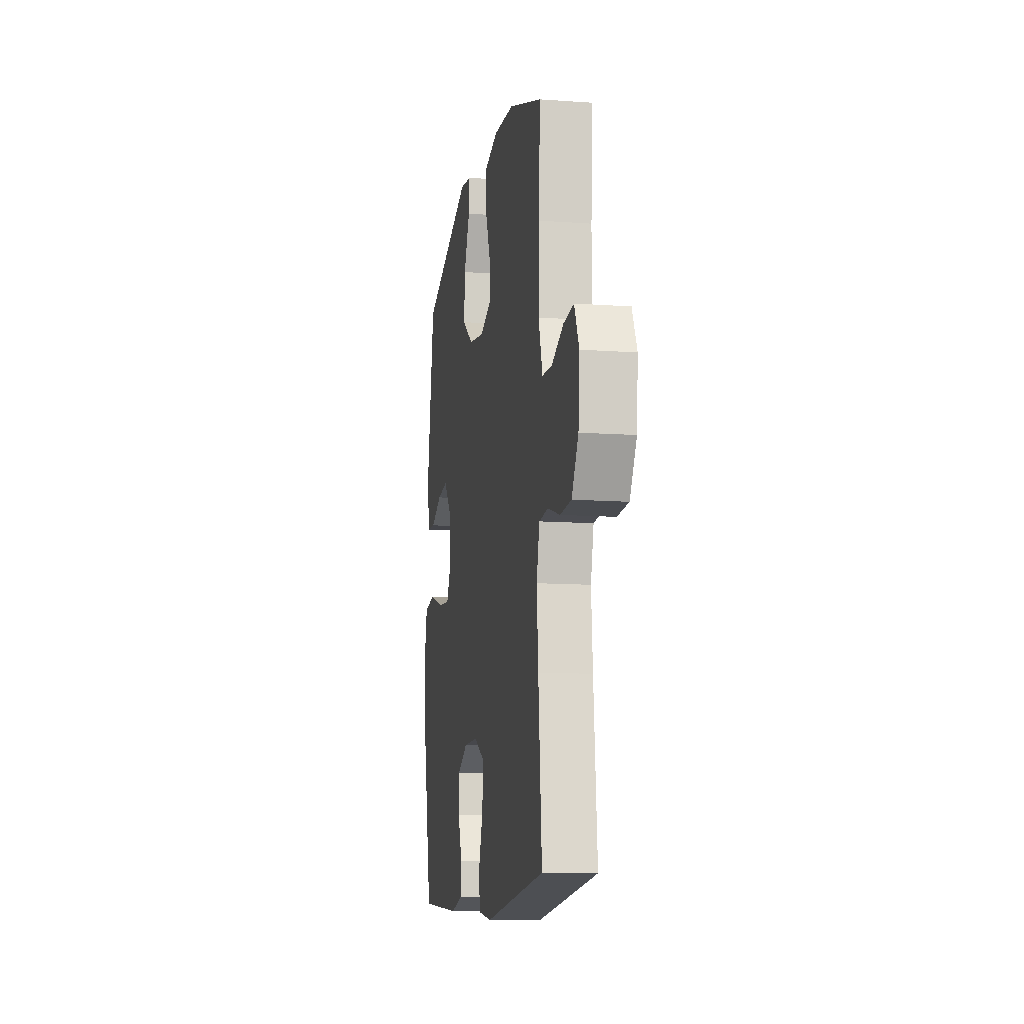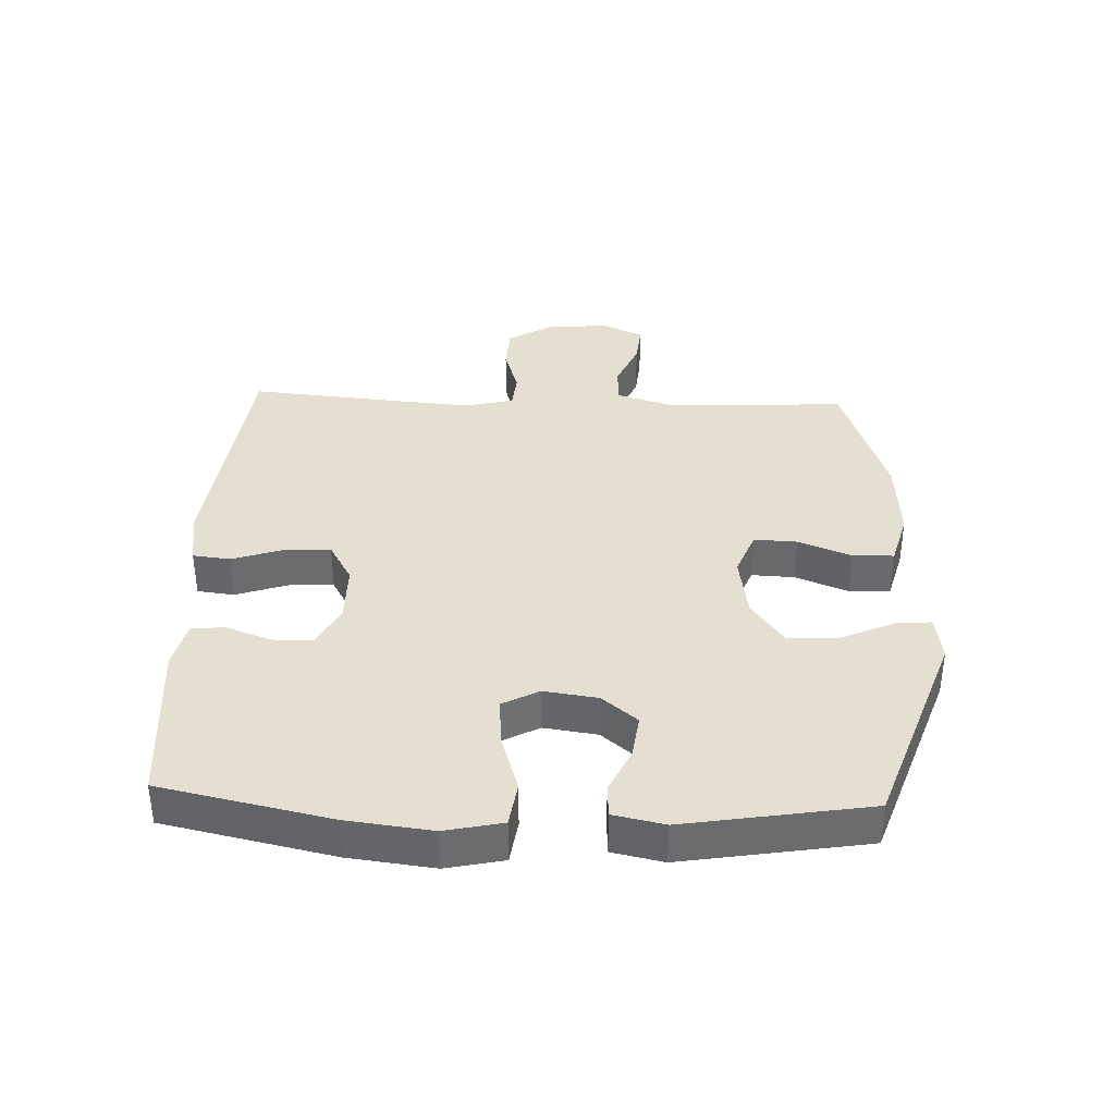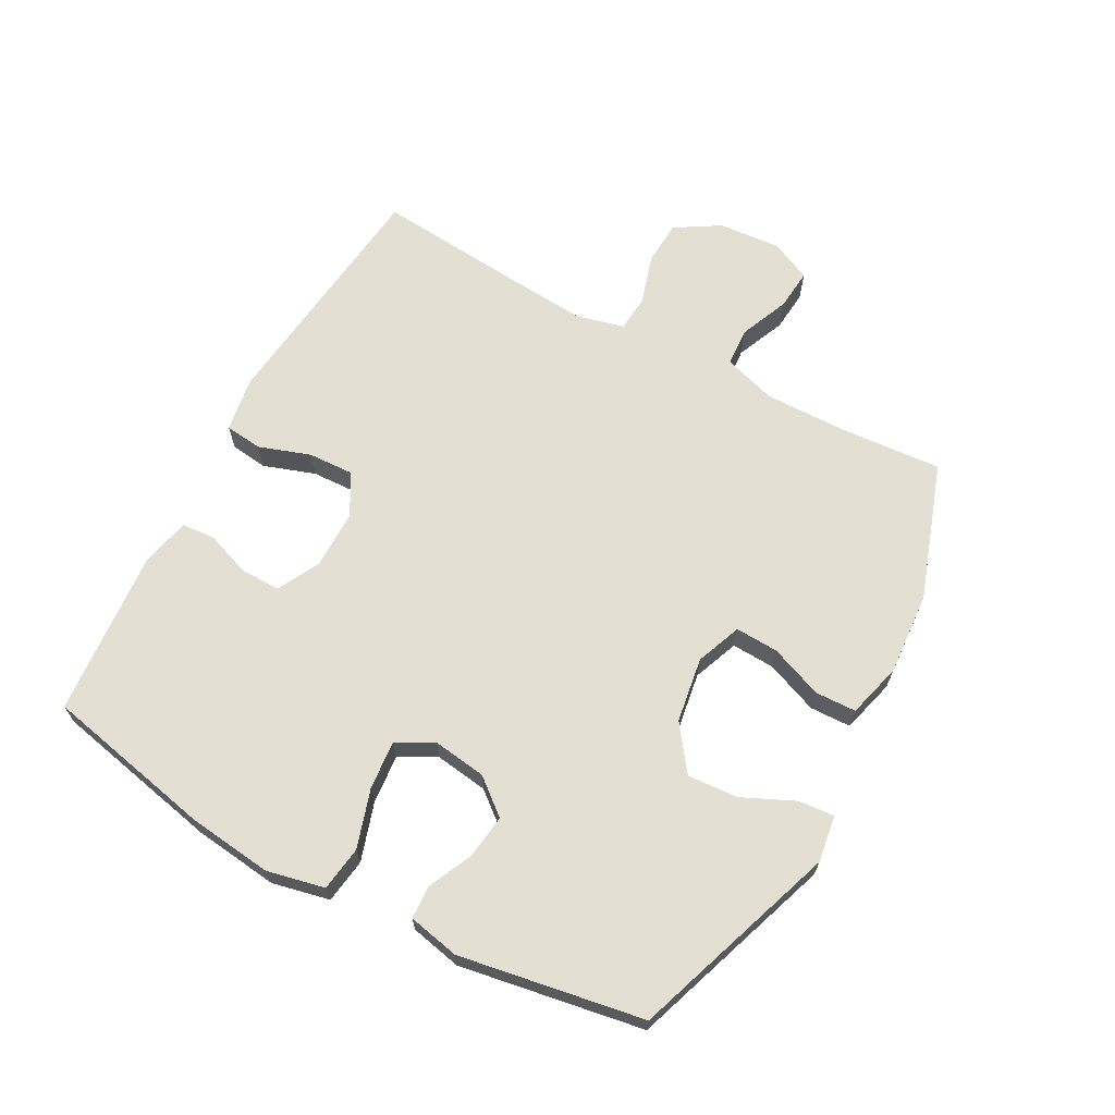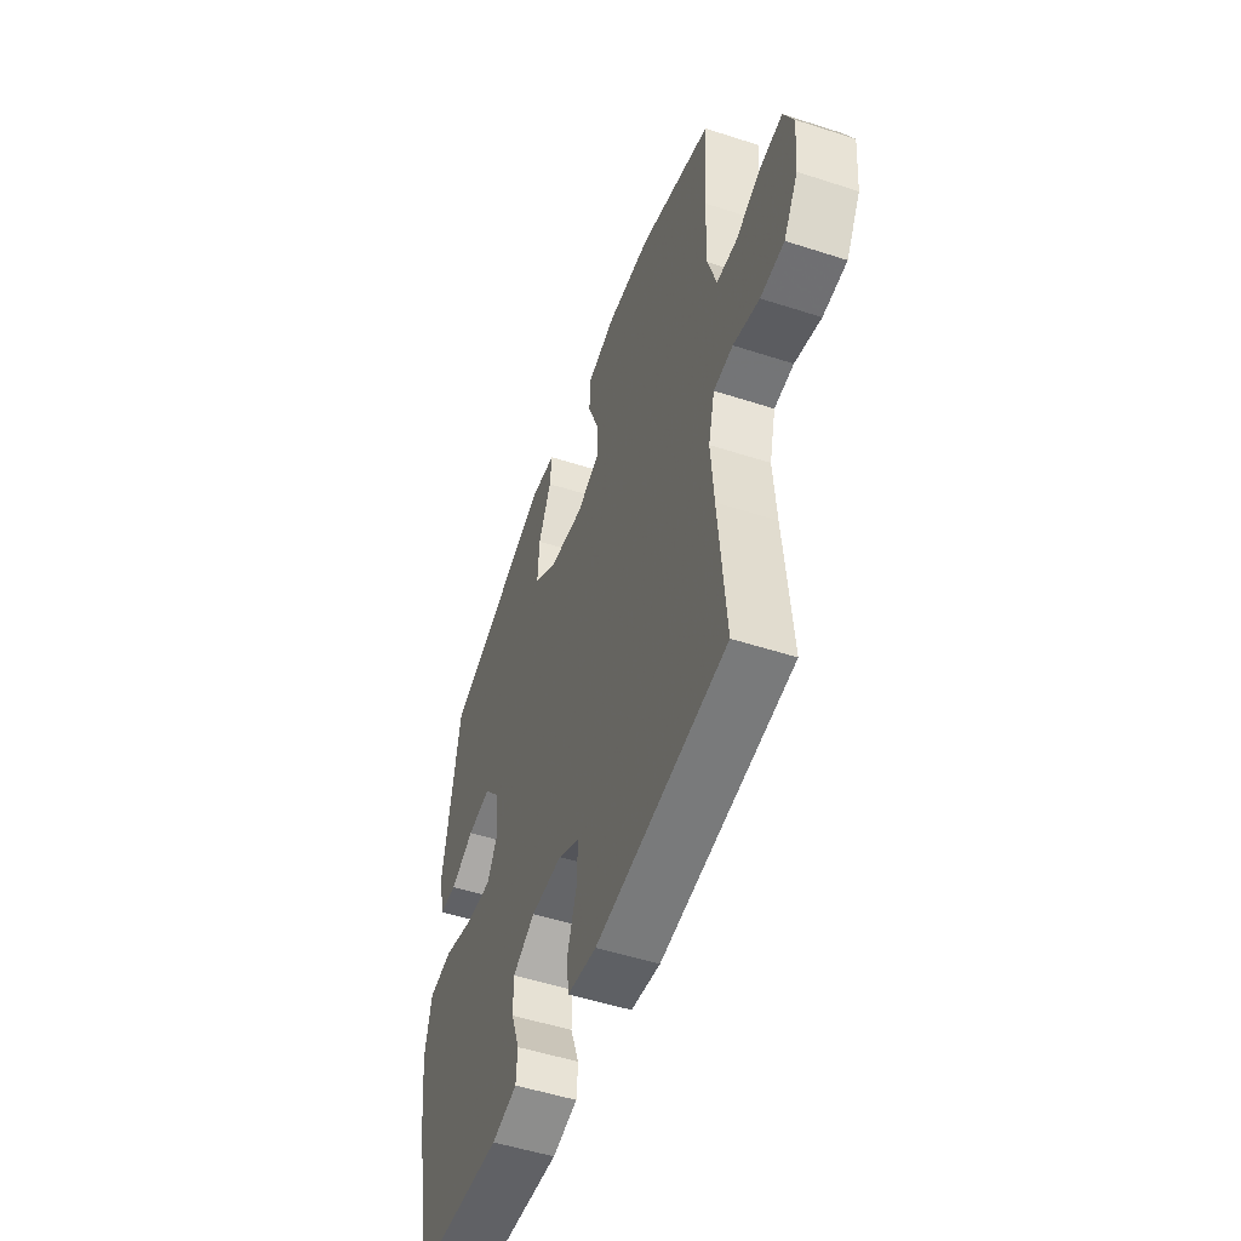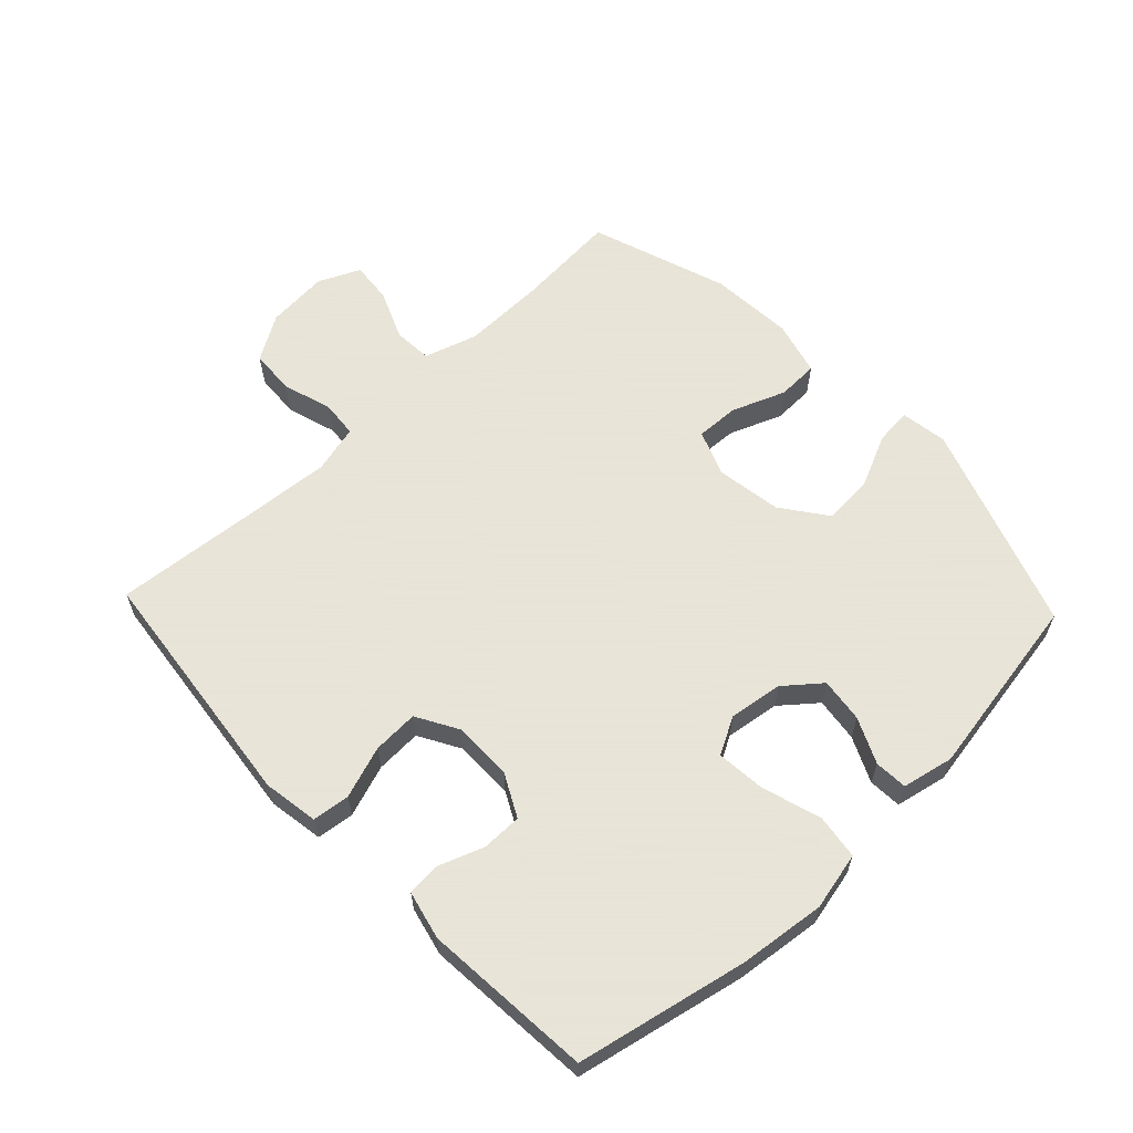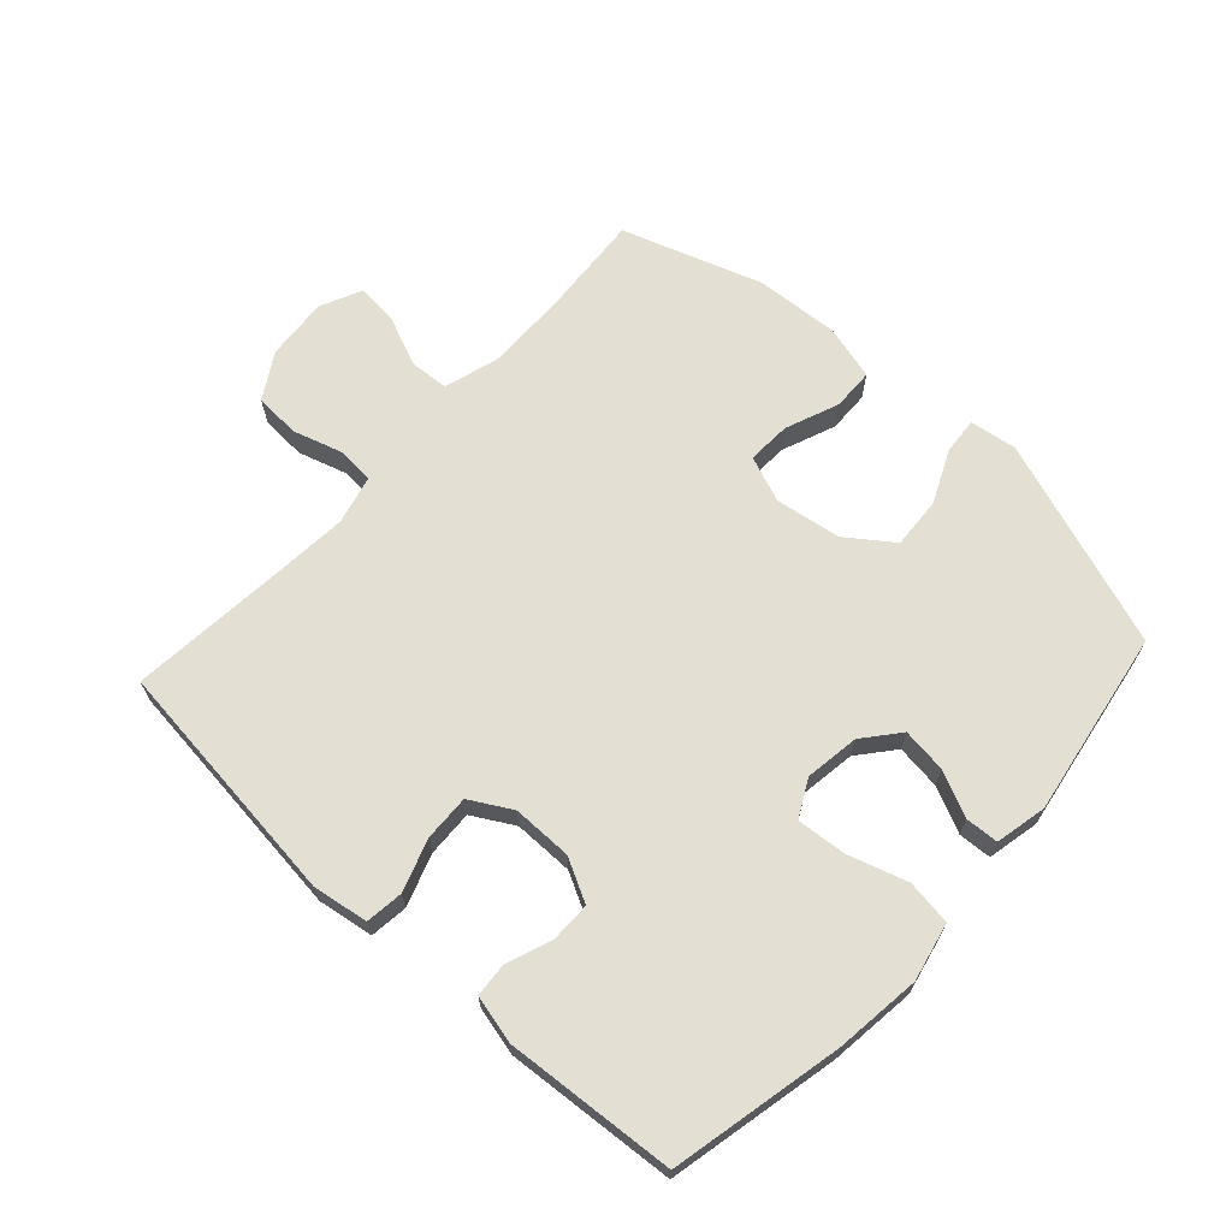
<metadata>
{"format":"obj","ext":"obj","renderer":"f3d","projection":"perspective","resolution":1024,"background":"white","views":[{"elev":-11.6,"azim":80.1,"up":"+Z"},{"elev":36.8,"azim":-87.7,"up":"+Y"},{"elev":66.6,"azim":-61.6,"up":"+Y"},{"elev":-51.6,"azim":70.6,"up":"+Z"},{"elev":61.4,"azim":-133.5,"up":"+Y"},{"elev":67.0,"azim":-137.5,"up":"+Y"}]}
</metadata>
<code>
v -0.5 0.07 -0.5
v -0.557 0.07 -0.232
v -0.573 0.07 -0.097
v -0.553 0.07 -0.006
v -0.482 0.07 0.004
v -0.39 0.07 -0.025
v -0.312 0.07 -0.032
v -0.281 0.07 0.026
v -0.293 0.07 0.111
v -0.339 0.07 0.167
v -0.409 0.07 0.158
v -0.48 0.07 0.125
v -0.532 0.07 0.128
v -0.549 0.07 0.209
v -0.5 0.07 0.5
v -0.173 0.07 0.614
v -0.099 0.07 0.603
v -0.104 0.07 0.546
v -0.142 0.07 0.463
v -0.147 0.07 0.383
v -0.076 0.07 0.331
v 0.027 0.07 0.315
v 0.099 0.07 0.343
v 0.096 0.07 0.411
v 0.063 0.07 0.495
v 0.065 0.07 0.56
v 0.151 0.07 0.583
v 0.283 0.07 0.574
v 0.5 0.07 0.5
v 0.488 0.07 0.338
v 0.486 0.07 0.208
v 0.512 0.07 0.124
v 0.573 0.07 0.12
v 0.651 0.07 0.153
v 0.716 0.07 0.159
v 0.746 0.07 0.094
v 0.738 0.07 -0.004
v 0.695 0.07 -0.075
v 0.624 0.07 -0.079
v 0.546 0.07 -0.055
v 0.488 0.07 -0.06
v 0.469 0.07 -0.136
v 0.478 0.07 -0.251
v 0.5 0.07 -0.5
v 0.109 0.07 -0.545
v 0.022 0.07 -0.531
v 0.015 0.07 -0.472
v 0.043 0.07 -0.39
v 0.046 0.07 -0.318
v -0.019 0.07 -0.281
v -0.113 0.07 -0.281
v -0.18 0.07 -0.316
v -0.18 0.07 -0.379
v -0.154 0.07 -0.45
v -0.158 0.07 -0.503
v -0.234 0.07 -0.521
v -0.5 0 -0.5
v -0.557 0 -0.232
v -0.573 0 -0.097
v -0.553 0 -0.006
v -0.482 0 0.004
v -0.39 0 -0.025
v -0.312 0 -0.032
v -0.281 0 0.026
v -0.293 0 0.111
v -0.339 0 0.167
v -0.409 0 0.158
v -0.48 0 0.125
v -0.532 0 0.128
v -0.549 0 0.209
v -0.5 0 0.5
v -0.173 0 0.614
v -0.099 0 0.603
v -0.104 0 0.546
v -0.142 0 0.463
v -0.147 0 0.383
v -0.076 0 0.331
v 0.027 0 0.315
v 0.099 0 0.343
v 0.096 0 0.411
v 0.063 0 0.495
v 0.065 0 0.56
v 0.151 0 0.583
v 0.283 0 0.574
v 0.5 0 0.5
v 0.488 0 0.338
v 0.486 0 0.208
v 0.512 0 0.124
v 0.573 0 0.12
v 0.651 0 0.153
v 0.716 0 0.159
v 0.746 0 0.094
v 0.738 0 -0.004
v 0.695 0 -0.075
v 0.624 0 -0.079
v 0.546 0 -0.055
v 0.488 0 -0.06
v 0.469 0 -0.136
v 0.478 0 -0.251
v 0.5 0 -0.5
v 0.109 0 -0.545
v 0.022 0 -0.531
v 0.015 0 -0.472
v 0.043 0 -0.39
v 0.046 0 -0.318
v -0.019 0 -0.281
v -0.113 0 -0.281
v -0.18 0 -0.316
v -0.18 0 -0.379
v -0.154 0 -0.45
v -0.158 0 -0.503
v -0.234 0 -0.521
f 53 54 55 56
f 52 53 56 1
f 45 46 47 48
f 43 44 45 48
f 42 43 48 49
f 41 42 49 50
f 37 38 39 40
f 37 40 41
f 36 37 41
f 33 34 35 36
f 32 33 36 41
f 31 32 41 50
f 27 28 29 30
f 24 25 26 27
f 23 24 27 30
f 22 23 30 31
f 16 17 18 19
f 16 19 20
f 15 16 20
f 14 15 20 21
f 11 12 13 14
f 10 11 14 21
f 3 4 5 6
f 3 6 7
f 52 1 2 3
f 51 52 3 7
f 9 10 21 22
f 8 9 22 31
f 31 50 51
f 7 8 31 51
f 112 111 110 109
f 57 112 109 108
f 104 103 102 101
f 104 101 100 99
f 105 104 99 98
f 106 105 98 97
f 96 95 94 93
f 97 96 93
f 97 93 92
f 92 91 90 89
f 97 92 89 88
f 106 97 88 87
f 86 85 84 83
f 83 82 81 80
f 86 83 80 79
f 87 86 79 78
f 75 74 73 72
f 76 75 72
f 76 72 71
f 77 76 71 70
f 70 69 68 67
f 77 70 67 66
f 62 61 60 59
f 63 62 59
f 59 58 57 108
f 63 59 108 107
f 78 77 66 65
f 87 78 65 64
f 107 106 87
f 107 87 64 63
f 1 57 58 2
f 2 58 59 3
f 3 59 60 4
f 4 60 61 5
f 5 61 62 6
f 6 62 63 7
f 7 63 64 8
f 8 64 65 9
f 9 65 66 10
f 10 66 67 11
f 11 67 68 12
f 12 68 69 13
f 13 69 70 14
f 14 70 71 15
f 15 71 72 16
f 16 72 73 17
f 17 73 74 18
f 18 74 75 19
f 19 75 76 20
f 20 76 77 21
f 21 77 78 22
f 22 78 79 23
f 23 79 80 24
f 24 80 81 25
f 25 81 82 26
f 26 82 83 27
f 27 83 84 28
f 28 84 85 29
f 29 85 86 30
f 30 86 87 31
f 31 87 88 32
f 32 88 89 33
f 33 89 90 34
f 34 90 91 35
f 35 91 92 36
f 36 92 93 37
f 37 93 94 38
f 38 94 95 39
f 39 95 96 40
f 40 96 97 41
f 41 97 98 42
f 42 98 99 43
f 43 99 100 44
f 44 100 101 45
f 45 101 102 46
f 46 102 103 47
f 47 103 104 48
f 48 104 105 49
f 49 105 106 50
f 50 106 107 51
f 51 107 108 52
f 52 108 109 53
f 53 109 110 54
f 54 110 111 55
f 55 111 112 56
f 56 112 57 1

</code>
